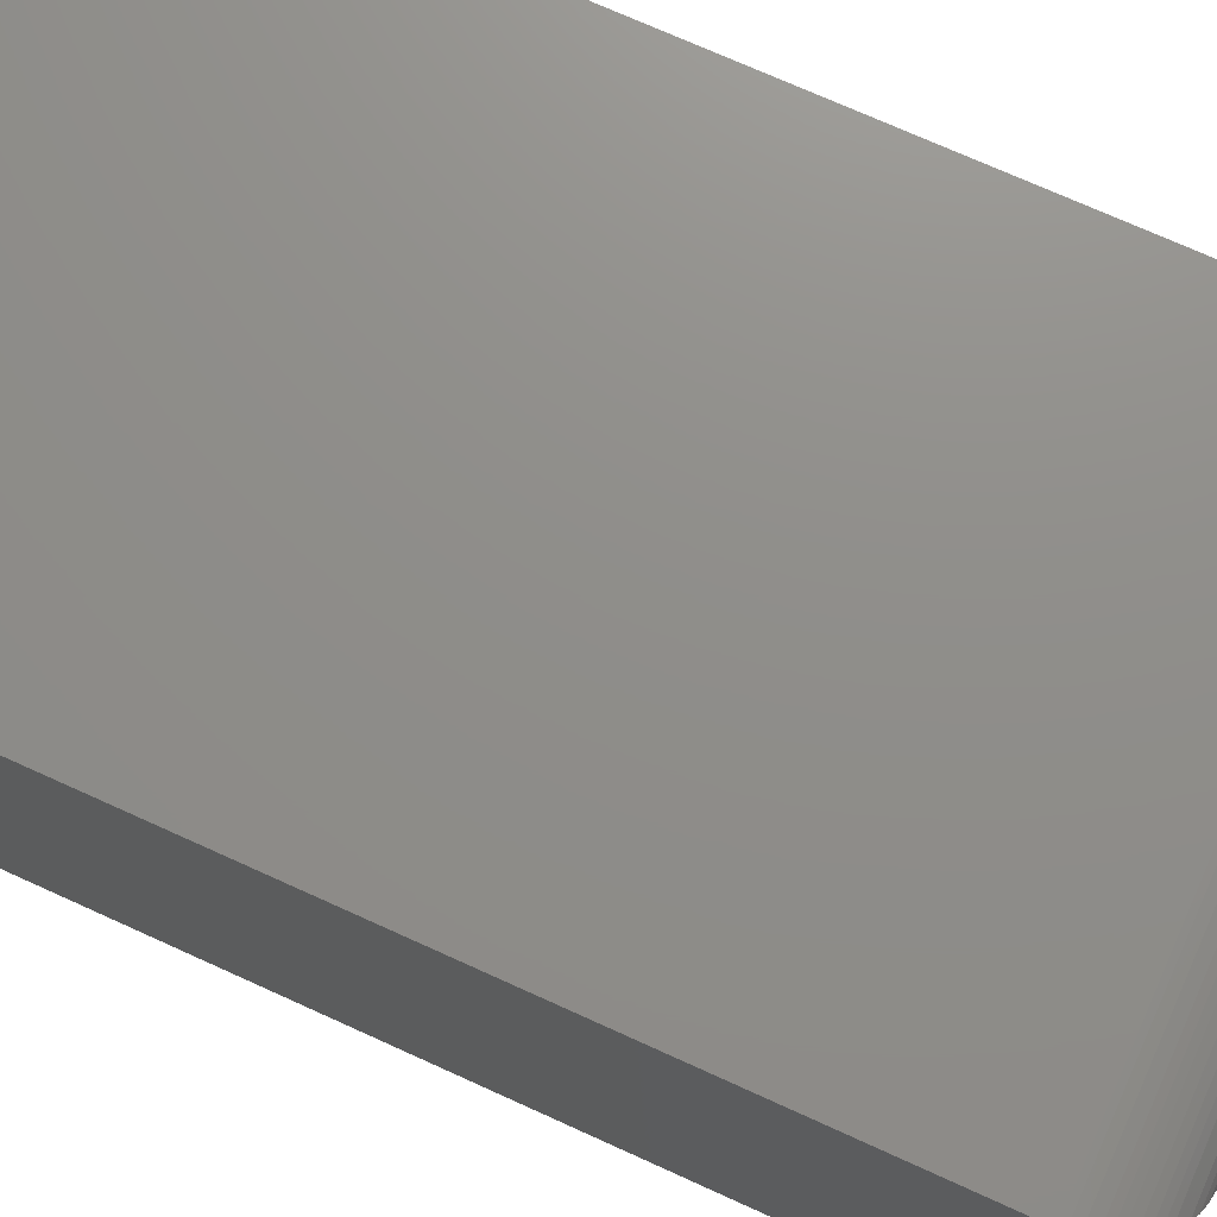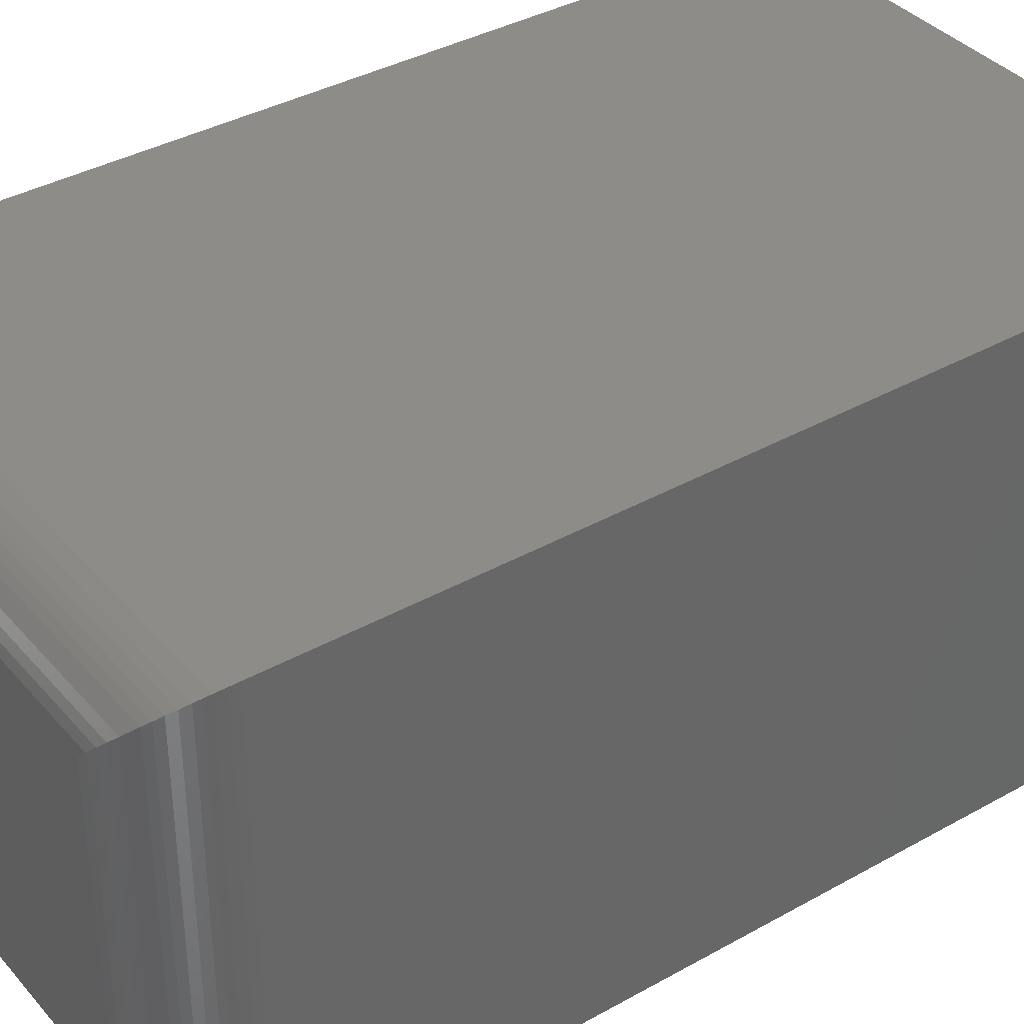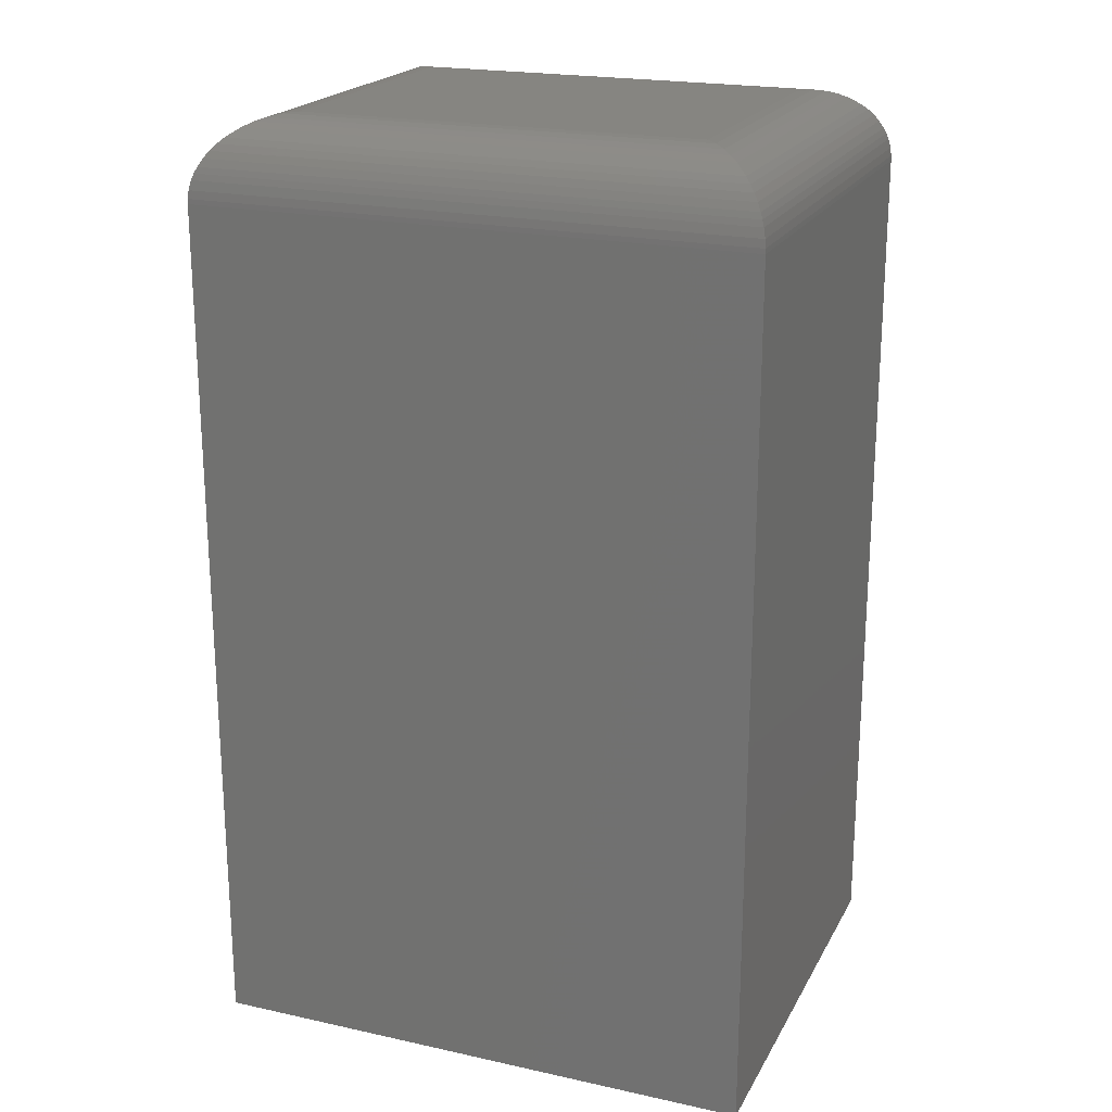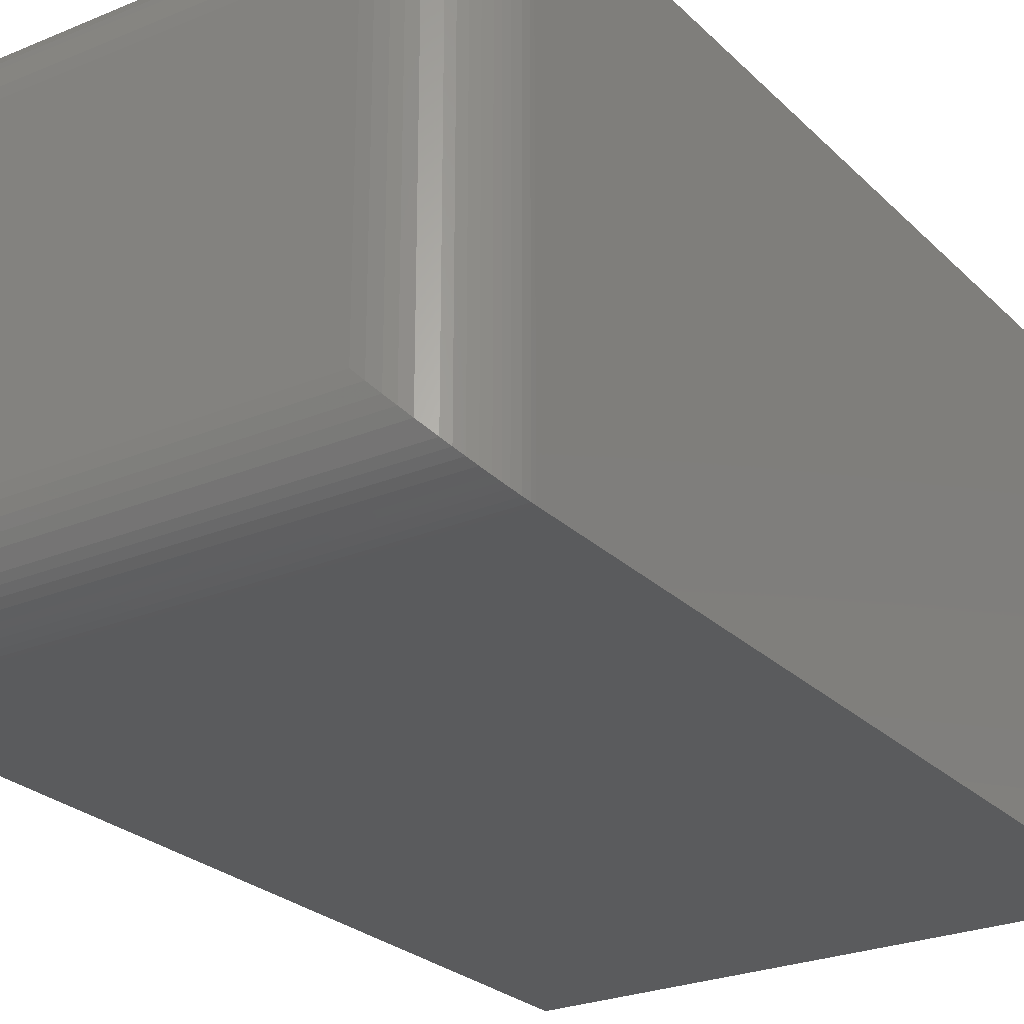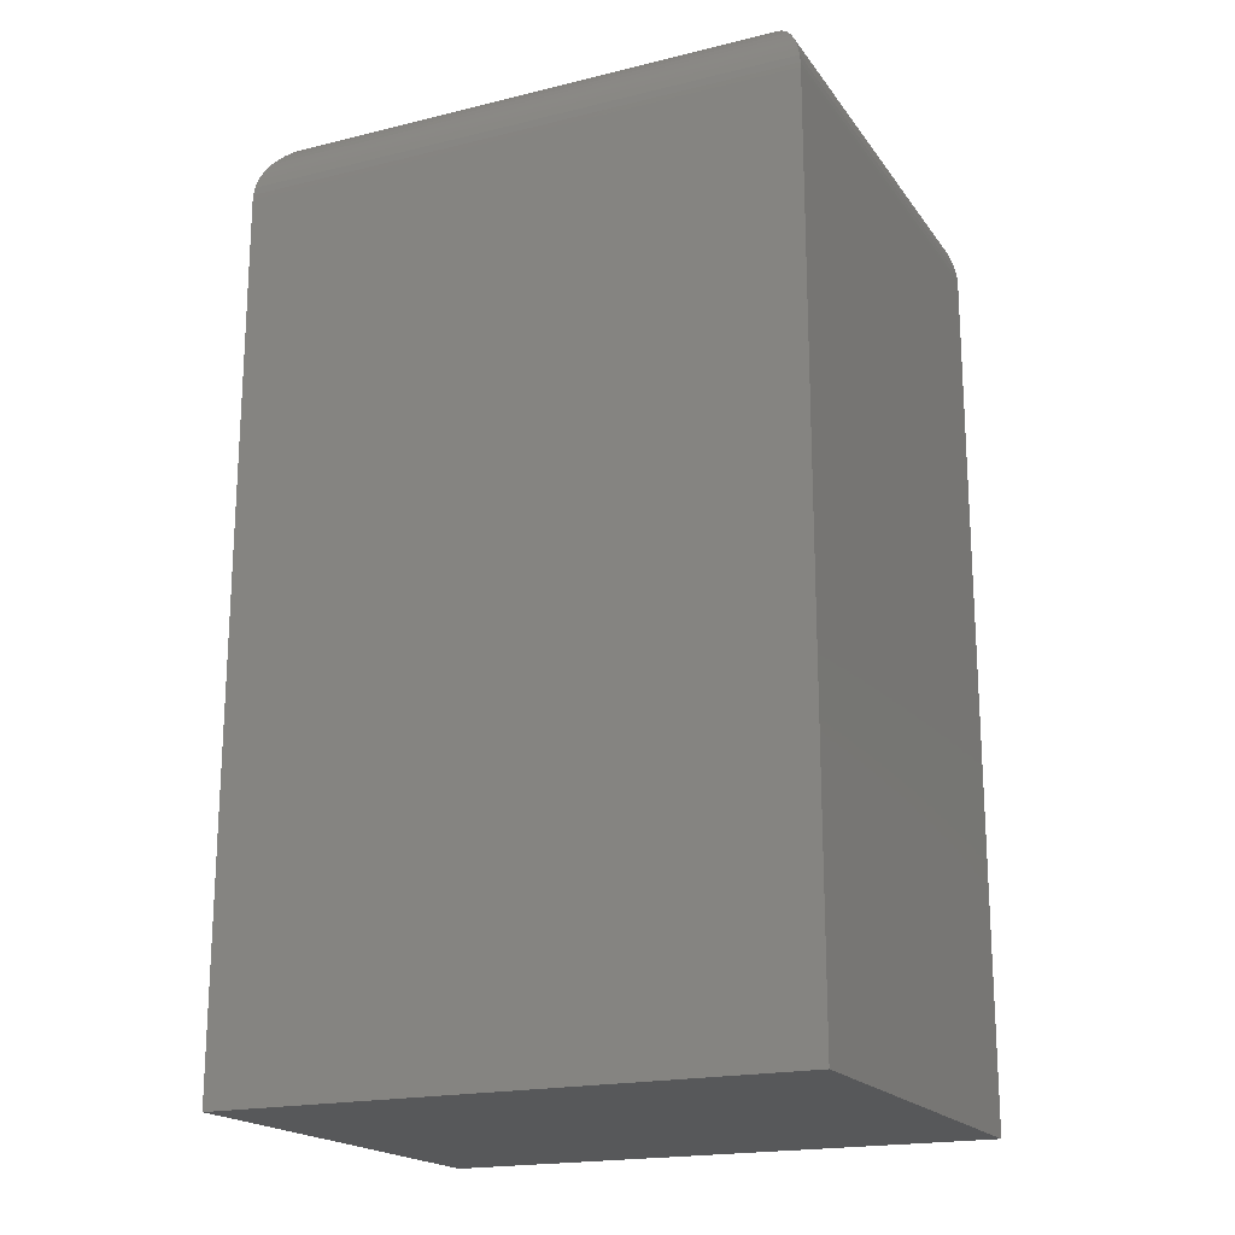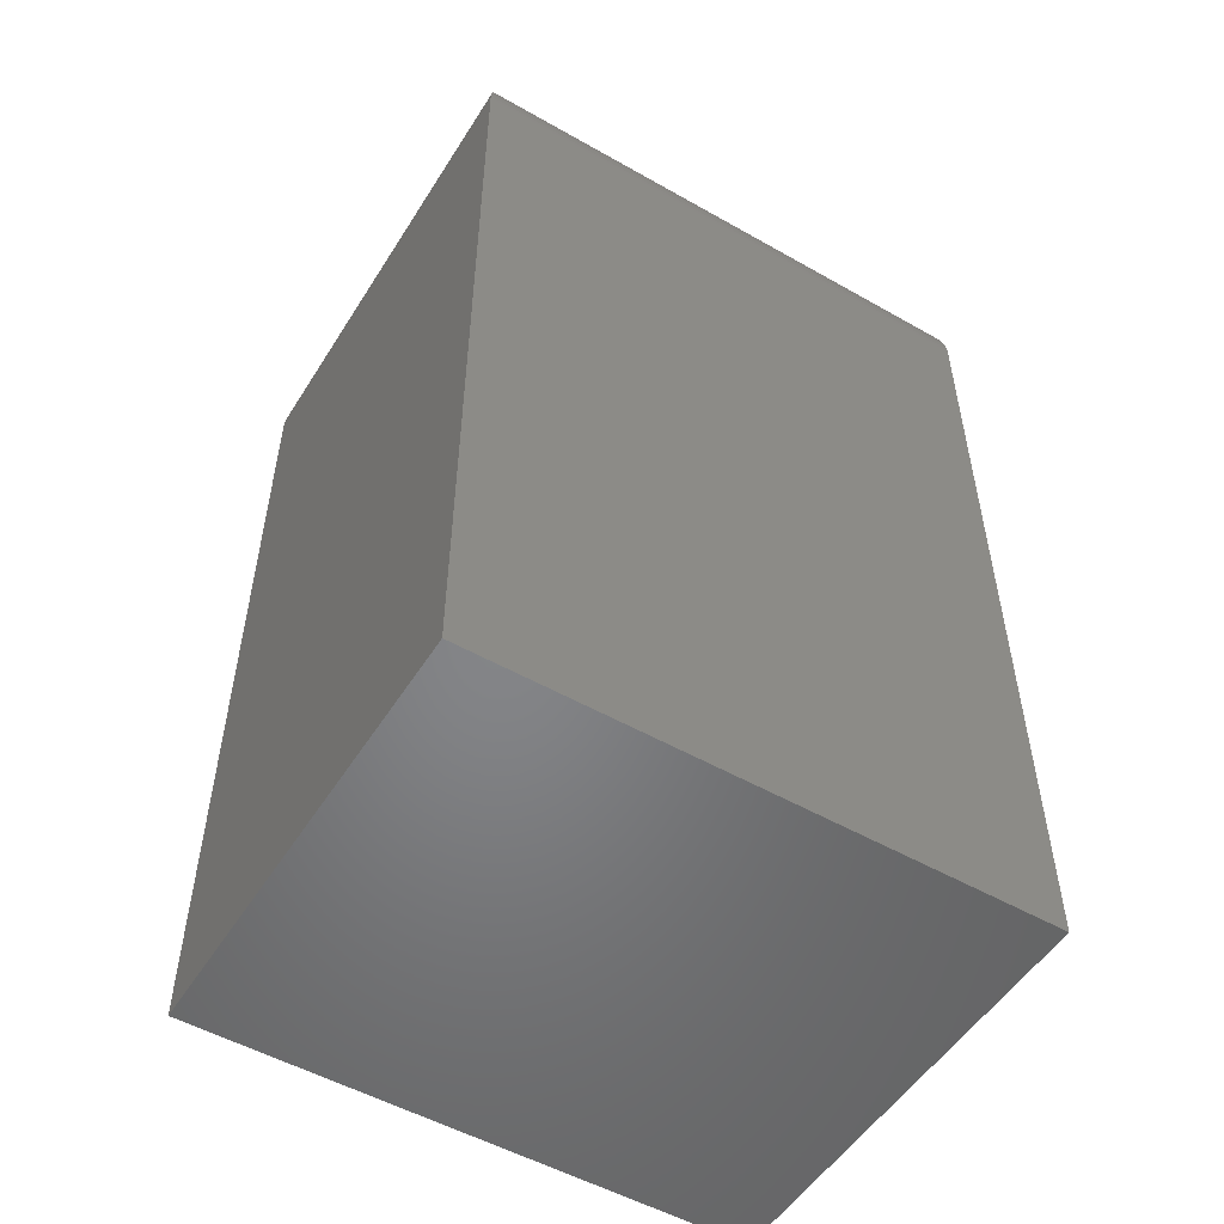
<metadata>
{"format":"stl","ext":"stl","renderer":"f3d","projection":"perspective","resolution":1024,"background":"white","views":[{"elev":73.6,"azim":114.3,"up":"+Z"},{"elev":37.5,"azim":-125.7,"up":"+Z"},{"elev":20.9,"azim":-158.5,"up":"+Y"},{"elev":-25.6,"azim":-146.2,"up":"+Z"},{"elev":-19.2,"azim":-155.2,"up":"+Y"},{"elev":-52.4,"azim":-31.5,"up":"+Y"}]}
</metadata>
<code>
# stl→obj: 64 verts, 124 faces
v -0.4219 6.939e-18 0.25
v -0.4219 2.004e-17 0.4859
v -0.1016 2.472e-17 0.25
v -0.1016 3.782e-17 0.4859
v -0.4844 -0.0625 0.5484
v -0.4844 -0.0625 0.1875
v -0.4844 -0.75 0.5484
v -0.4844 -0.75 0.1875
v -0.03906 -0.0625 0.5484
v -0.03906 -0.75 0.5484
v -0.03906 -0.0625 0.1875
v -0.03906 -0.75 0.1875
v -0.09273 -0.0006275 0.2412
v -0.4307 -0.0006275 0.2412
v -0.08414 -0.002478 0.2326
v -0.4393 -0.002478 0.2326
v -0.07709 -0.004986 0.2255
v -0.4463 -0.004986 0.2255
v -0.07023 -0.008416 0.2187
v -0.4627 -0.01521 0.2091
v -0.06069 -0.01521 0.2091
v -0.05627 -0.01943 0.2047
v -0.4672 -0.01943 0.2047
v -0.05216 -0.02422 0.2006
v -0.4713 -0.02422 0.2006
v -0.04844 -0.02957 0.1969
v -0.475 -0.02957 0.1969
v -0.0452 -0.03548 0.1936
v -0.4782 -0.03548 0.1936
v -0.04322 -0.04008 0.1917
v -0.4802 -0.04008 0.1917
v -0.04158 -0.04493 0.19
v -0.4819 -0.04493 0.19
v -0.03991 -0.05226 0.1883
v -0.4532 -0.008416 0.2187
v -0.03918 -0.05862 0.1876
v -0.4843 -0.05862 0.1876
v -0.4835 -0.05226 0.1883
v -0.4307 -0.0006275 0.4948
v -0.4393 -0.002478 0.5034
v -0.4463 -0.004986 0.5104
v -0.4627 -0.01521 0.5268
v -0.4672 -0.01943 0.5312
v -0.4713 -0.02422 0.5353
v -0.475 -0.02957 0.5391
v -0.4782 -0.03548 0.5423
v -0.4802 -0.04008 0.5443
v -0.4819 -0.04493 0.5459
v -0.4532 -0.008416 0.5173
v -0.4843 -0.05862 0.5483
v -0.4835 -0.05226 0.5476
v -0.09273 -0.0006275 0.4948
v -0.08414 -0.002478 0.5034
v -0.0771 -0.004986 0.5104
v -0.06069 -0.01521 0.5268
v -0.05627 -0.01943 0.5312
v -0.05216 -0.02422 0.5353
v -0.04844 -0.02957 0.5391
v -0.0452 -0.03548 0.5423
v -0.04322 -0.04008 0.5443
v -0.04158 -0.04493 0.5459
v -0.07024 -0.008416 0.5173
v -0.03918 -0.05862 0.5483
v -0.03991 -0.05226 0.5476
f 1 2 3
f 3 2 4
f 5 6 7
f 7 6 8
f 9 5 10
f 10 5 7
f 11 9 12
f 12 9 10
f 6 11 8
f 8 11 12
f 1 13 14
f 1 3 13
f 14 13 15
f 14 15 16
f 16 15 17
f 16 17 18
f 18 17 19
f 20 21 22
f 20 22 23
f 23 22 24
f 23 24 25
f 25 24 26
f 25 26 27
f 27 26 28
f 27 28 29
f 29 28 30
f 29 30 31
f 31 30 32
f 31 32 33
f 33 32 34
f 21 20 19
f 19 20 35
f 19 35 18
f 11 6 36
f 36 6 37
f 36 37 34
f 34 37 38
f 34 38 33
f 2 14 39
f 2 1 14
f 39 14 16
f 39 16 40
f 40 16 18
f 40 18 41
f 41 18 35
f 42 20 23
f 42 23 43
f 43 23 25
f 43 25 44
f 44 25 27
f 44 27 45
f 45 27 29
f 45 29 46
f 46 29 31
f 46 31 47
f 47 31 33
f 47 33 48
f 48 33 38
f 20 42 35
f 35 42 49
f 35 49 41
f 6 5 37
f 37 5 50
f 37 50 38
f 38 50 51
f 38 51 48
f 4 39 52
f 4 2 39
f 52 39 40
f 52 40 53
f 53 40 41
f 53 41 54
f 54 41 49
f 55 42 43
f 55 43 56
f 56 43 44
f 56 44 57
f 57 44 45
f 57 45 58
f 58 45 46
f 58 46 59
f 59 46 47
f 59 47 60
f 60 47 48
f 60 48 61
f 61 48 51
f 42 55 49
f 49 55 62
f 49 62 54
f 5 9 50
f 50 9 63
f 50 63 51
f 51 63 64
f 51 64 61
f 3 52 13
f 3 4 52
f 13 52 53
f 13 53 15
f 15 53 54
f 15 54 17
f 17 54 62
f 21 55 56
f 21 56 22
f 22 56 57
f 22 57 24
f 24 57 58
f 24 58 26
f 26 58 59
f 26 59 28
f 28 59 60
f 28 60 30
f 30 60 61
f 30 61 32
f 32 61 64
f 55 21 62
f 62 21 19
f 62 19 17
f 9 11 63
f 63 11 36
f 63 36 64
f 64 36 34
f 64 34 32
f 8 12 7
f 7 12 10

</code>
